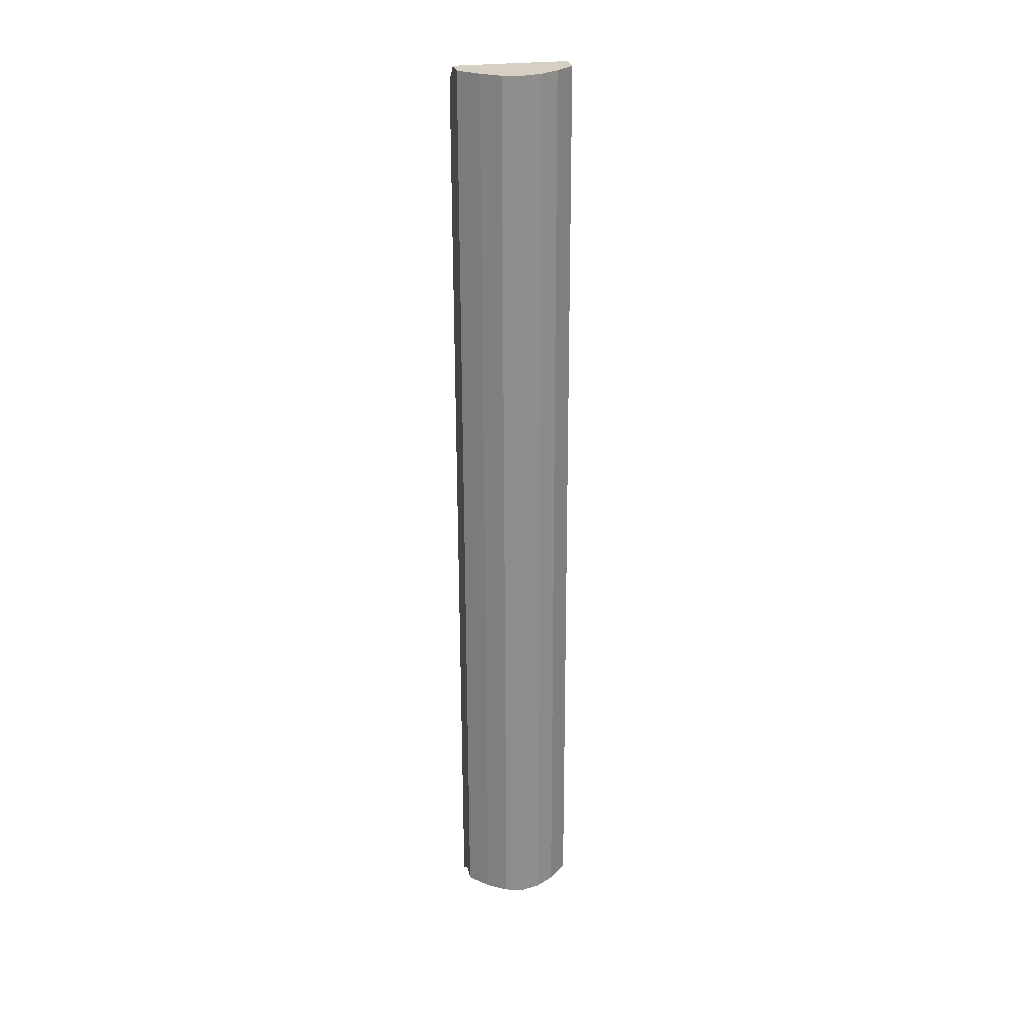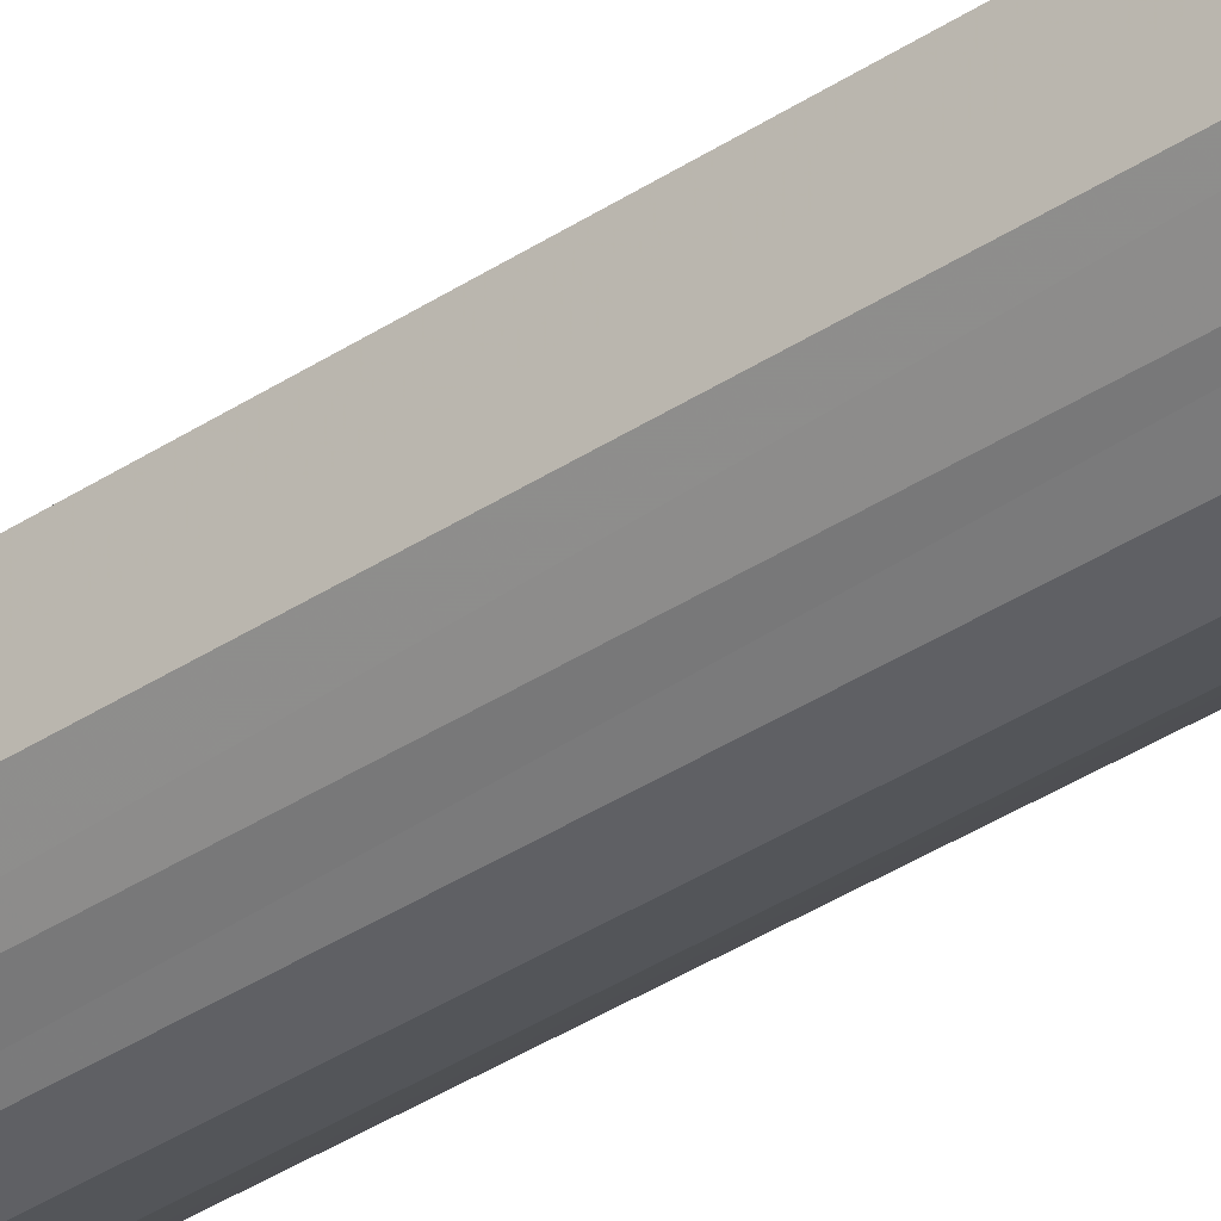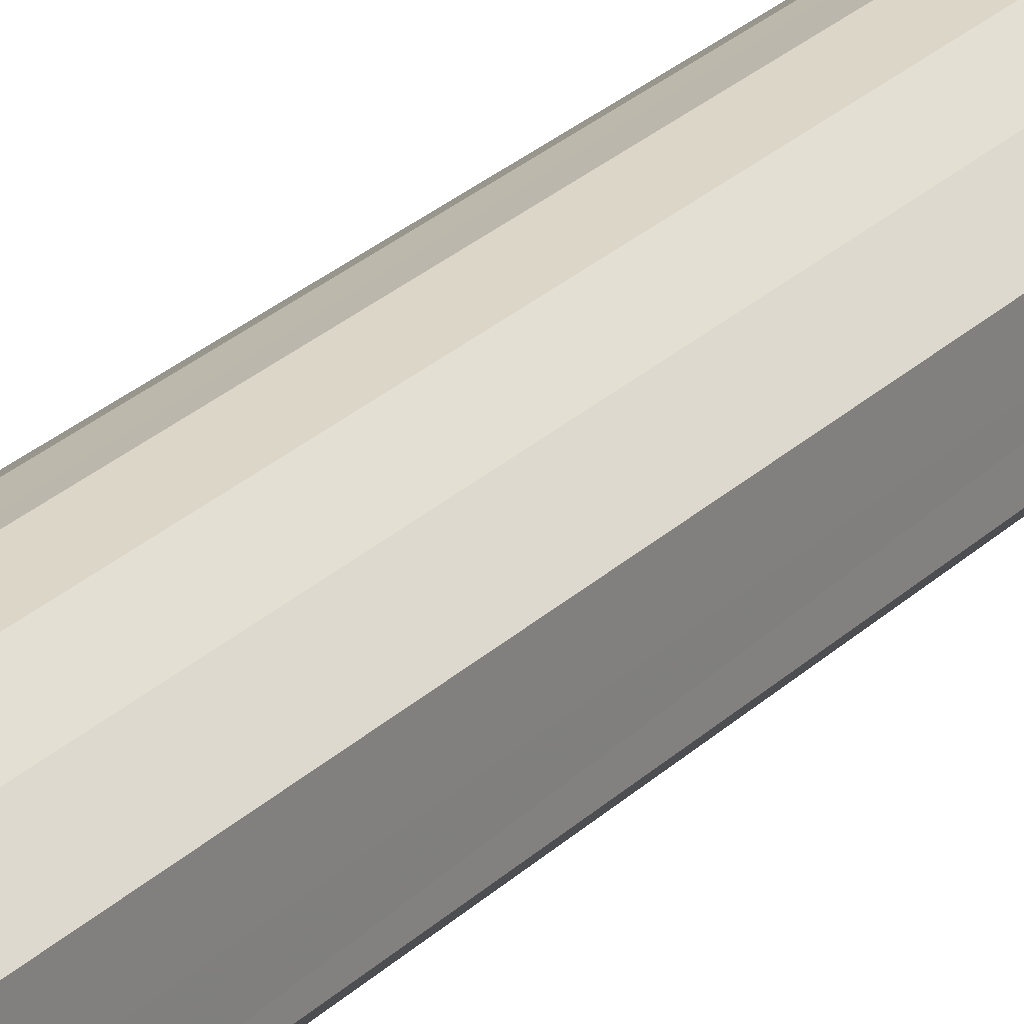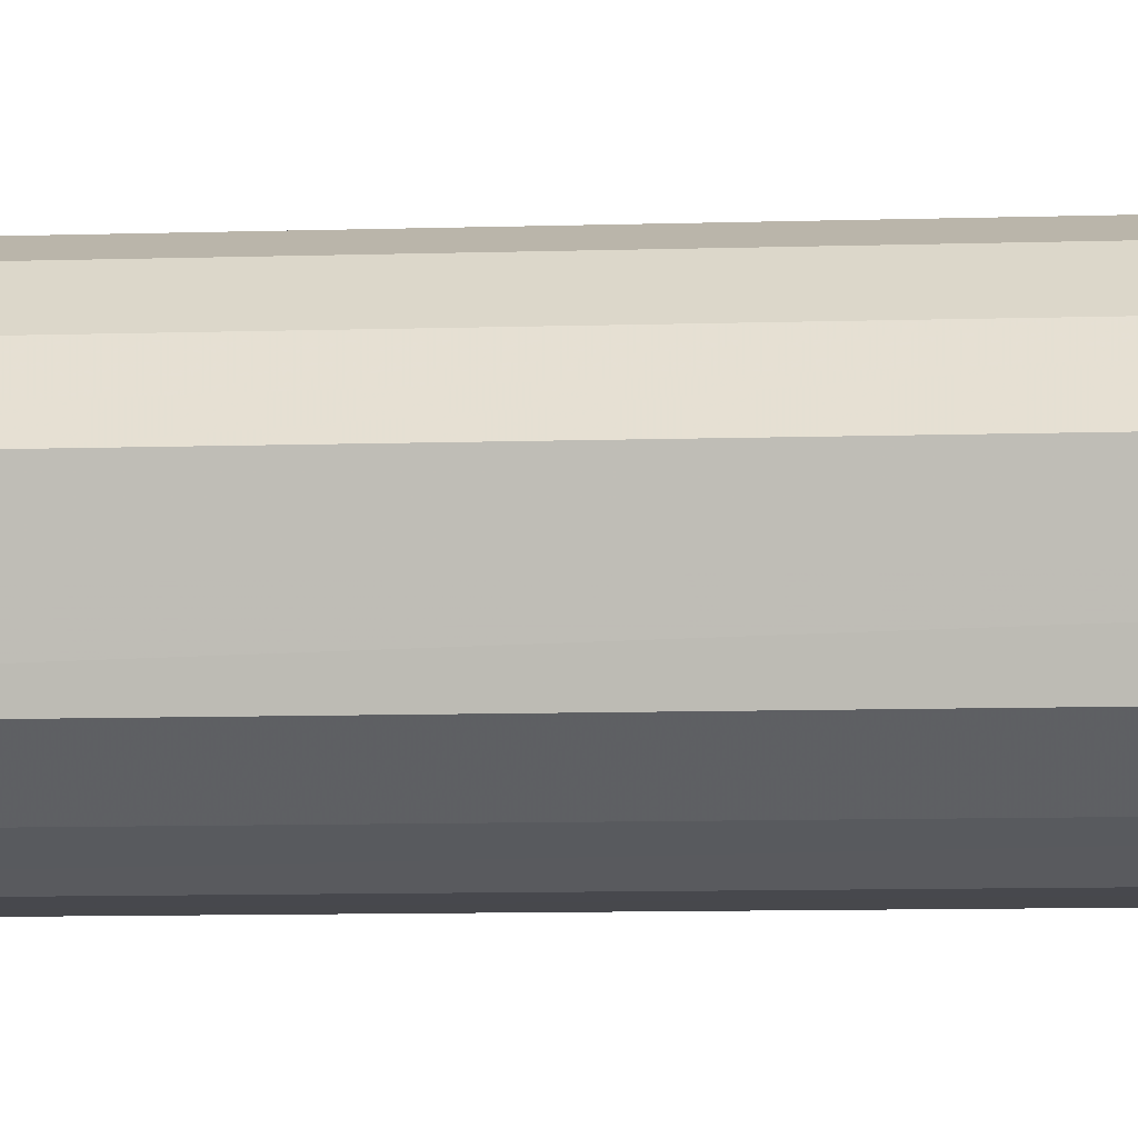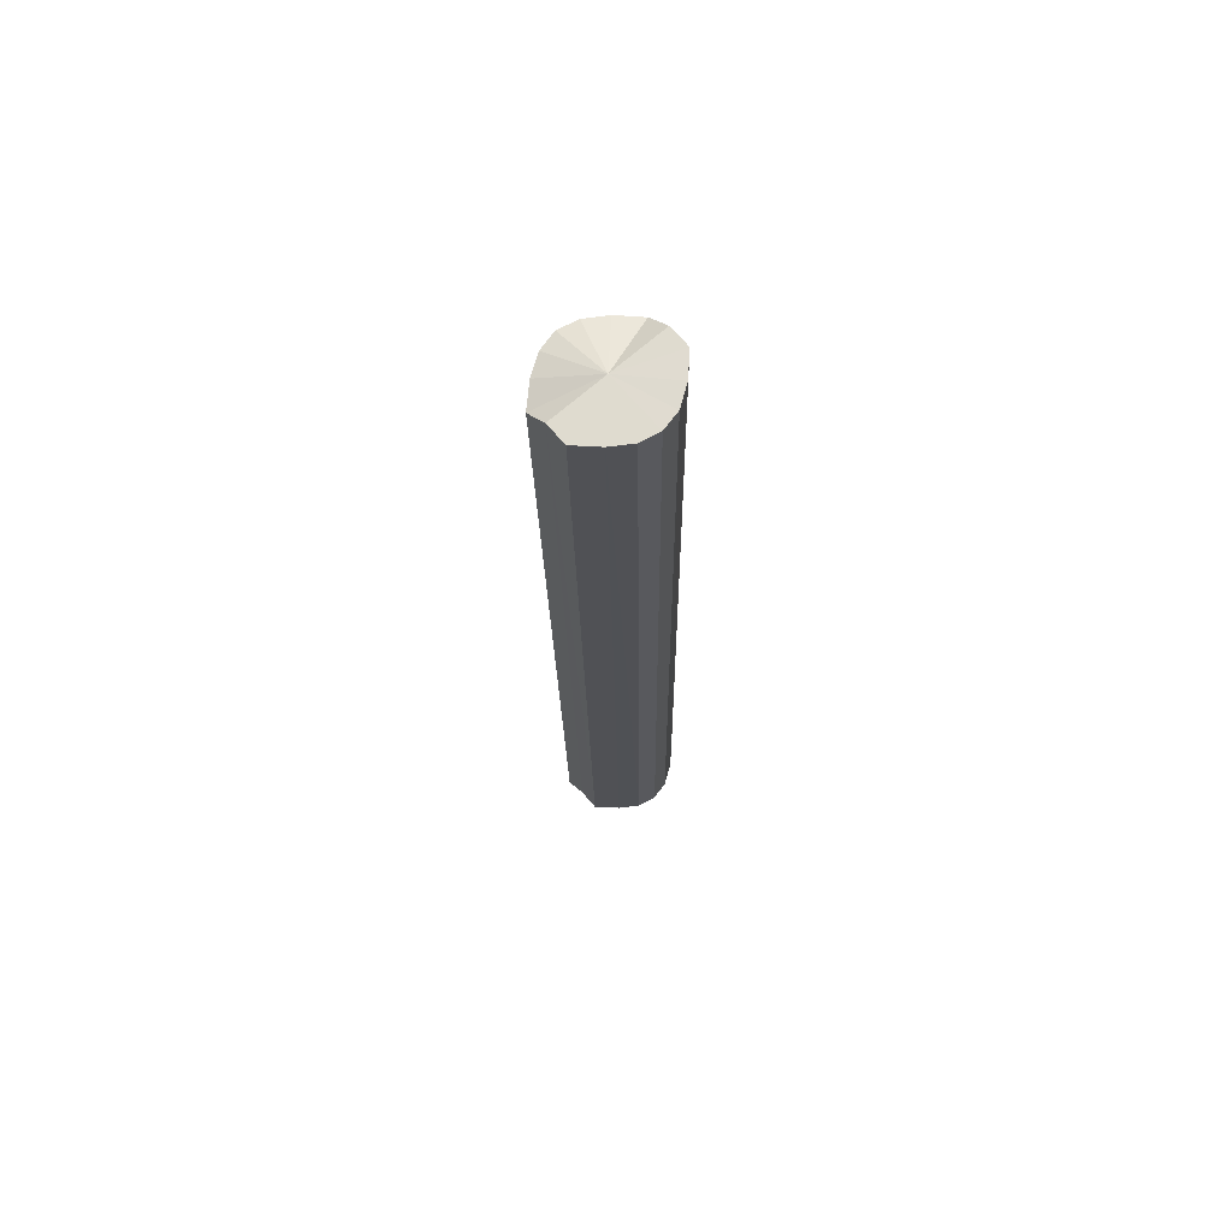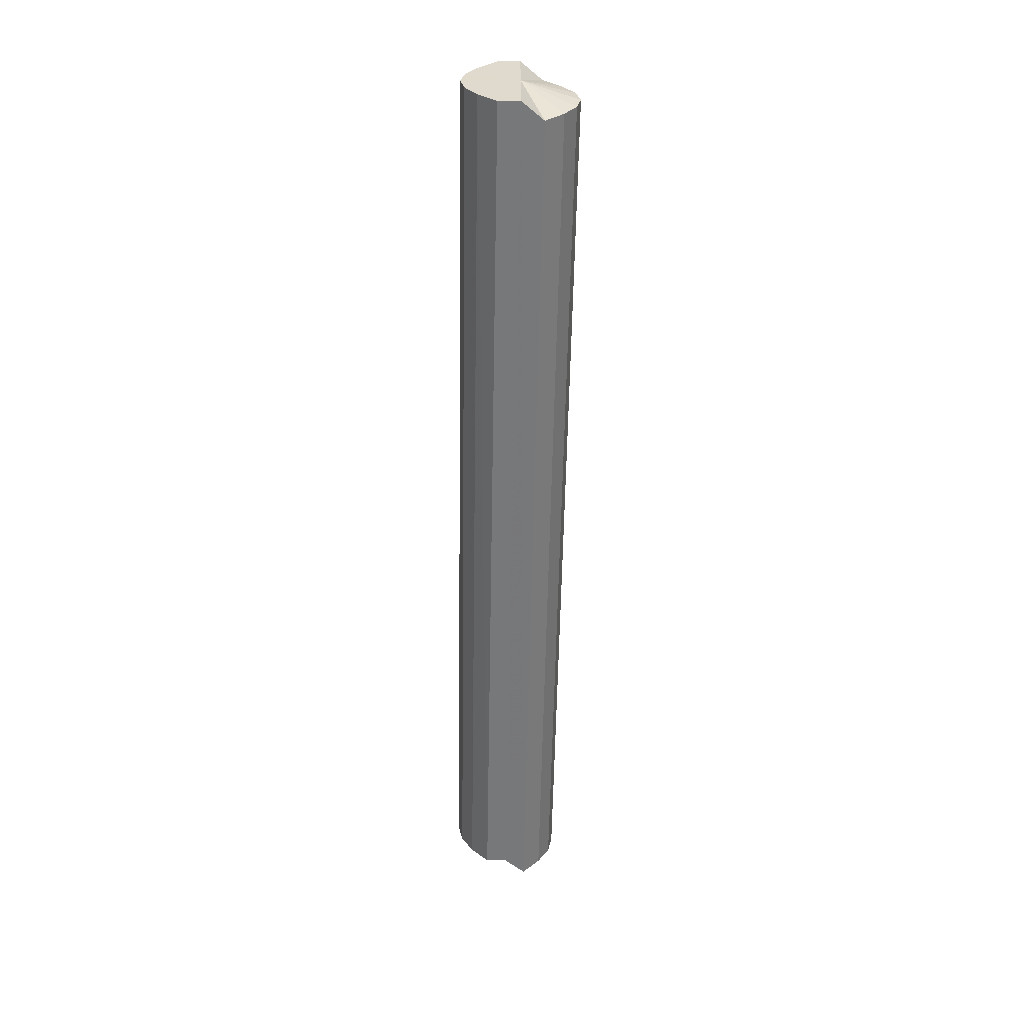
<metadata>
{"format":"obj","ext":"obj","renderer":"f3d","projection":"perspective","resolution":1024,"background":"white","views":[{"elev":26.2,"azim":-11.0,"up":"+Y"},{"elev":-34.8,"azim":-49.0,"up":"+Z"},{"elev":21.4,"azim":-149.5,"up":"+Z"},{"elev":1.4,"azim":-80.0,"up":"+Z"},{"elev":70.5,"azim":-41.0,"up":"+Y"},{"elev":32.7,"azim":89.8,"up":"+Y"}]}
</metadata>
<code>
o 23401
v 2221 1869 8.151
v 2221 1869 8.139
v 2221 1869 8.16
v 2221 1869 8.163
v 2221 1869 8.171
v 2221 1869 8.172
v 2221 1869 8.181
v 2221 1869 8.179
v 2221 1869 8.188
v 2221 1869 8.181
v 2221 1869 8.19
v 2221 1869 8.179
v 2221 1869 8.188
v 2221 1869 8.172
v 2221 1869 8.181
v 2221 1869 8.163
v 2221 1869 8.171
v 2221 1869 8.151
v 2221 1869 8.16
v 2221 1869 8.139
v 2221 1869 8.148
v 2221 1869 8.16
v 2221 1869 8.139
v 2221 1869 8.148
v 2221 1869 8.171
v 2221 1869 8.151
v 2221 1869 8.181
v 2221 1869 8.163
v 2221 1869 8.188
v 2221 1869 8.172
v 2221 1869 8.19
v 2221 1869 8.179
v 2221 1869 8.188
v 2221 1869 8.181
v 2221 1869 8.181
v 2221 1869 8.179
v 2221 1869 8.171
v 2221 1869 8.172
v 2221 1869 8.16
v 2221 1869 8.163
v 2221 1869 8.148
v 2221 1869 8.151
v 2221 1869 8.138
v 2221 1869 8.139
v 2221 1869 8.13
v 2221 1869 8.138
v 2221 1869 8.132
v 2221 1869 8.151
v 2221 1869 8.13
v 2221 1869 8.123
v 2221 1869 8.132
v 2221 1869 8.132
v 2221 1869 8.121
v 2221 1869 8.13
v 2221 1869 8.138
v 2221 1869 8.123
v 2221 1869 8.132
v 2221 1869 8.13
v 2221 1869 8.138
v 2221 1869 8.148
v 2221 1869 8.139
v 2221 1869 8.151
v 2221 1869 8.163
v 2221 1869 8.172
v 2221 1869 8.179
v 2221 1869 8.181
v 2221 1869 8.179
v 2221 1869 8.172
v 2221 1869 8.163
v 2221 1869 8.151
v 2221 1869 8.139
v 2221 1869 8.16
v 2221 1869 8.16
v 2221 1869 8.148
v 2221 1869 8.171
v 2221 1869 8.138
v 2221 1869 8.181
v 2221 1869 8.132
v 2221 1869 8.188
v 2221 1869 8.13
v 2221 1869 8.19
v 2221 1869 8.132
v 2221 1869 8.188
v 2221 1869 8.138
v 2221 1869 8.181
v 2221 1869 8.148
v 2221 1869 8.171
v 2221 1869 8.16
f 1 2 3
f 4 1 5
f 6 4 7
f 8 6 9
f 10 8 11
f 12 10 13
f 14 12 15
f 16 14 17
f 18 16 19
f 20 18 21
f 22 23 24
f 25 26 22
f 27 28 25
f 29 30 27
f 31 32 29
f 33 34 31
f 35 36 33
f 37 38 35
f 39 40 37
f 41 42 39
f 43 44 41
f 45 44 46
f 47 45 43
f 48 44 45
f 49 50 47
f 50 45 51
f 48 45 50
f 52 53 49
f 53 50 54
f 48 50 53
f 55 56 52
f 56 53 57
f 48 53 56
f 24 58 55
f 58 56 59
f 48 56 58
f 23 58 60
f 48 58 23
f 48 61 62
f 48 62 63
f 48 63 64
f 48 64 65
f 48 65 66
f 48 66 67
f 48 67 68
f 48 68 69
f 48 69 70
f 48 70 71
f 72 73 74
f 72 75 73
f 72 74 76
f 72 77 75
f 72 76 78
f 72 79 77
f 72 78 80
f 72 81 79
f 72 80 82
f 72 83 81
f 72 82 84
f 72 85 83
f 72 84 86
f 72 87 85
f 72 86 88
f 72 88 87

</code>
